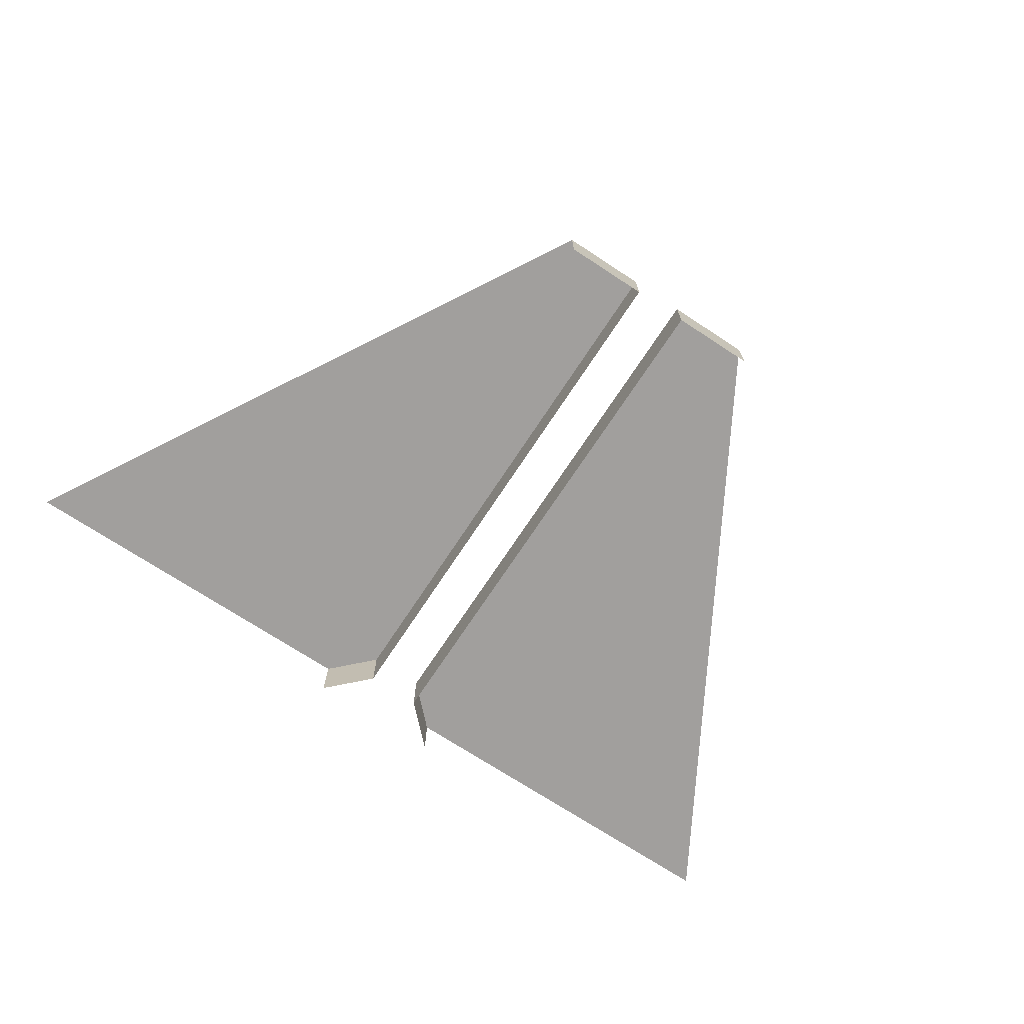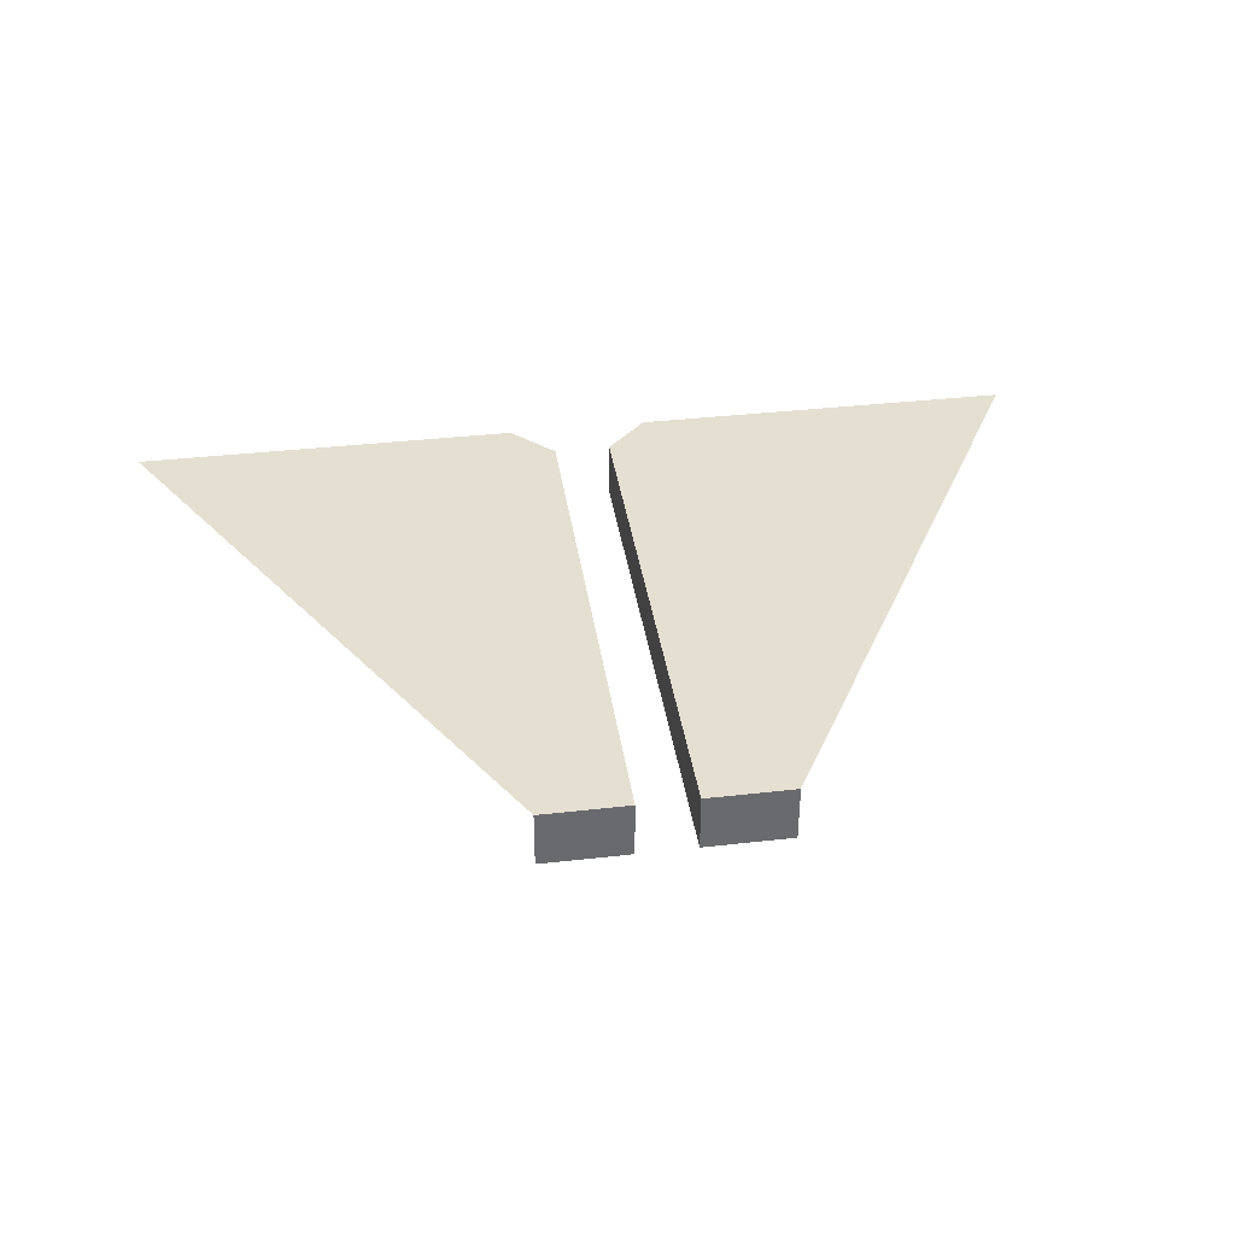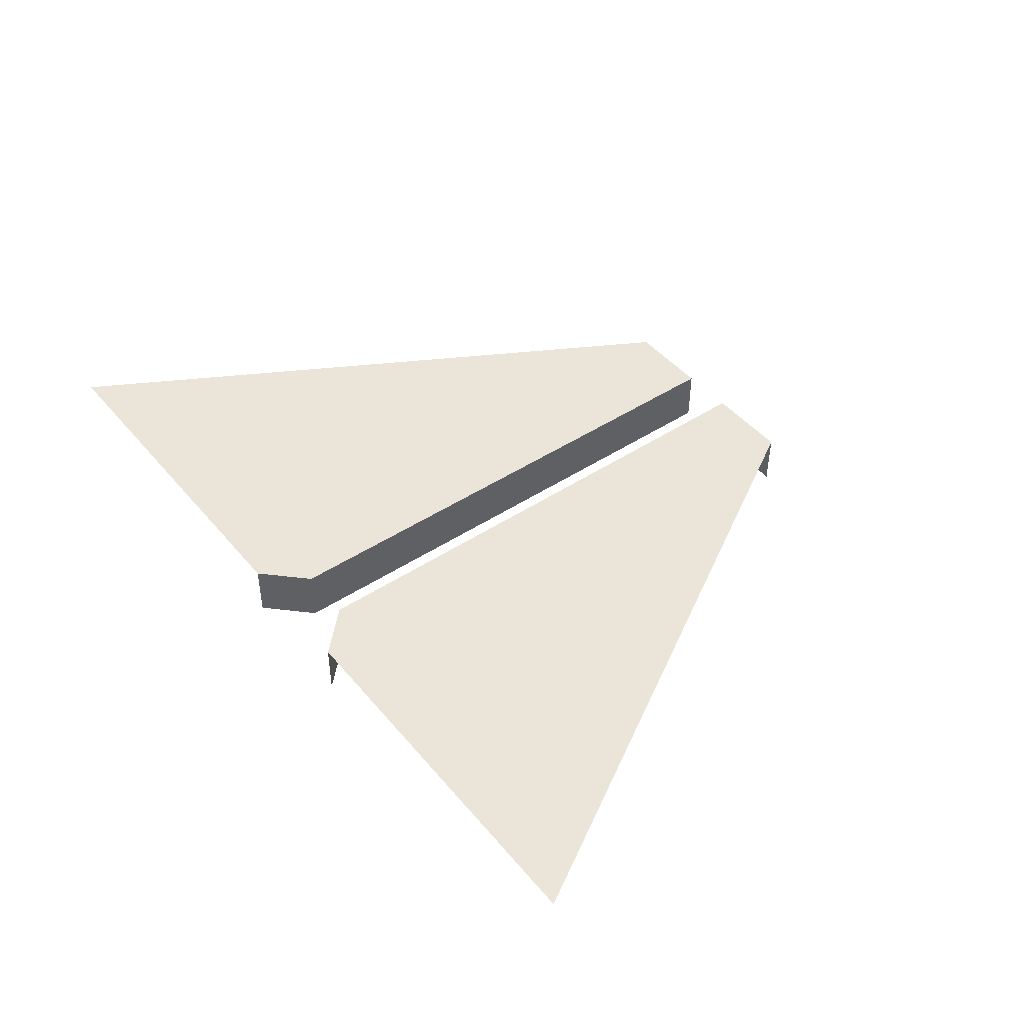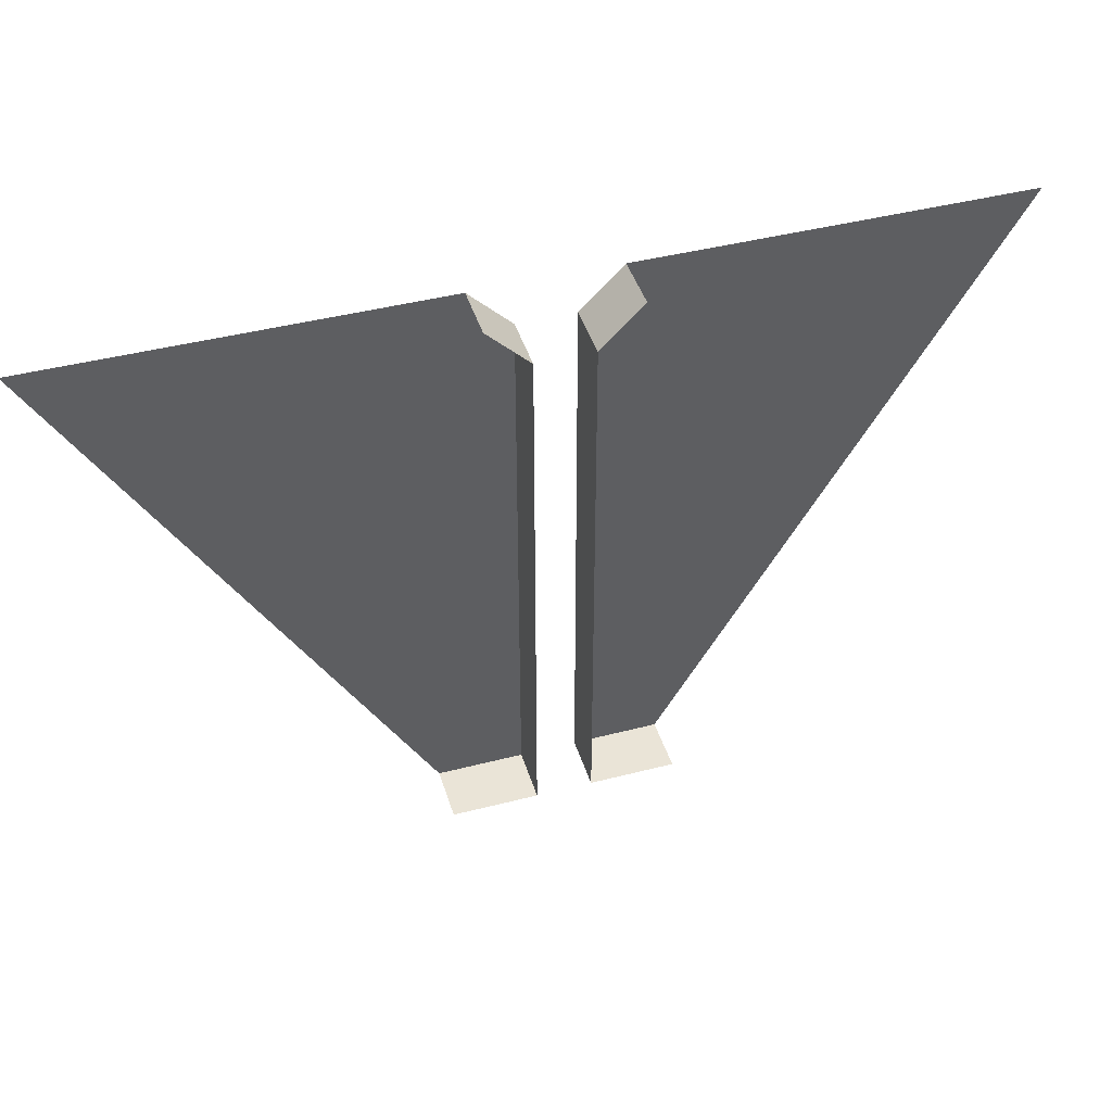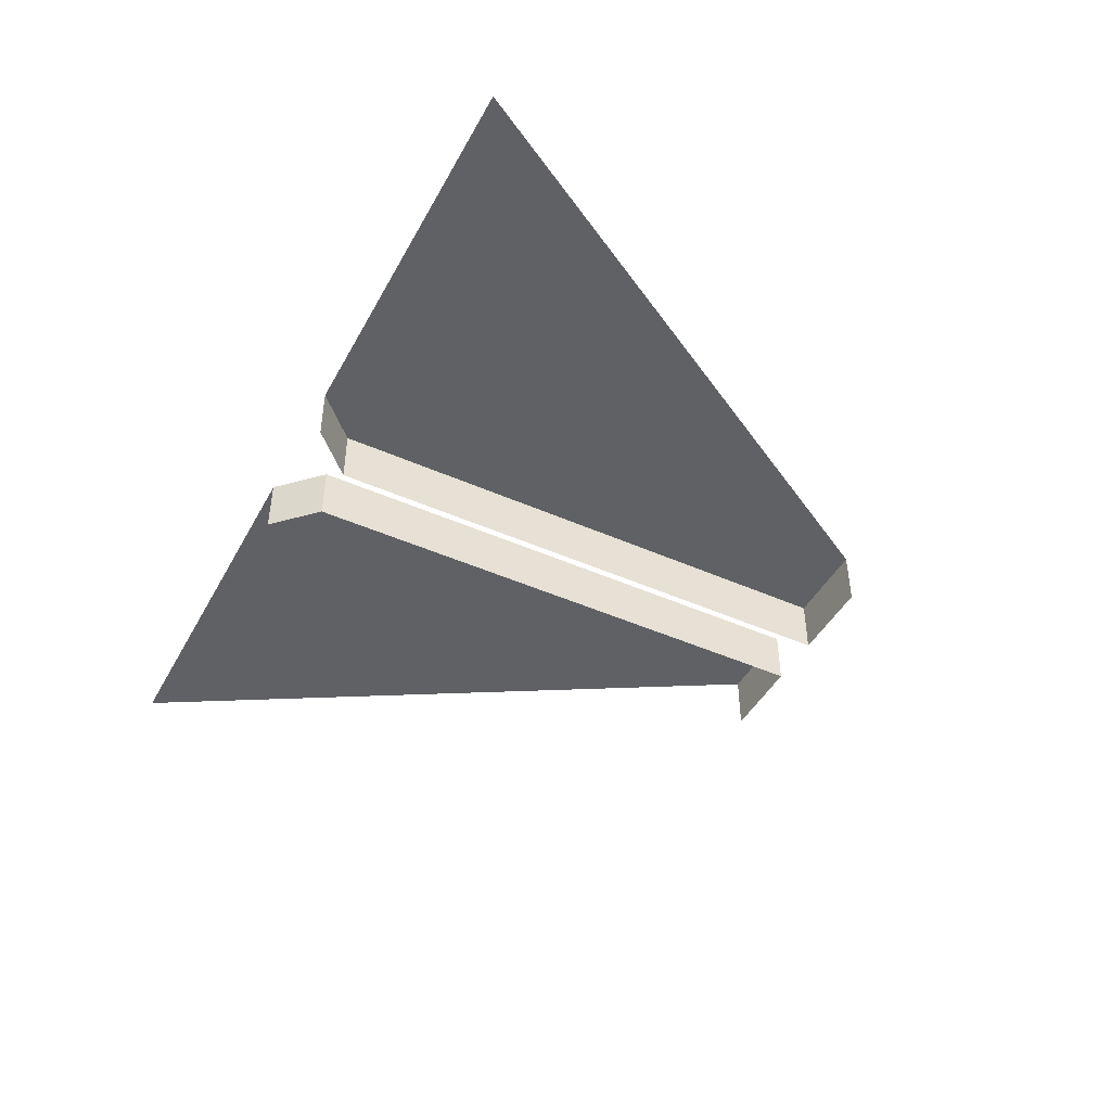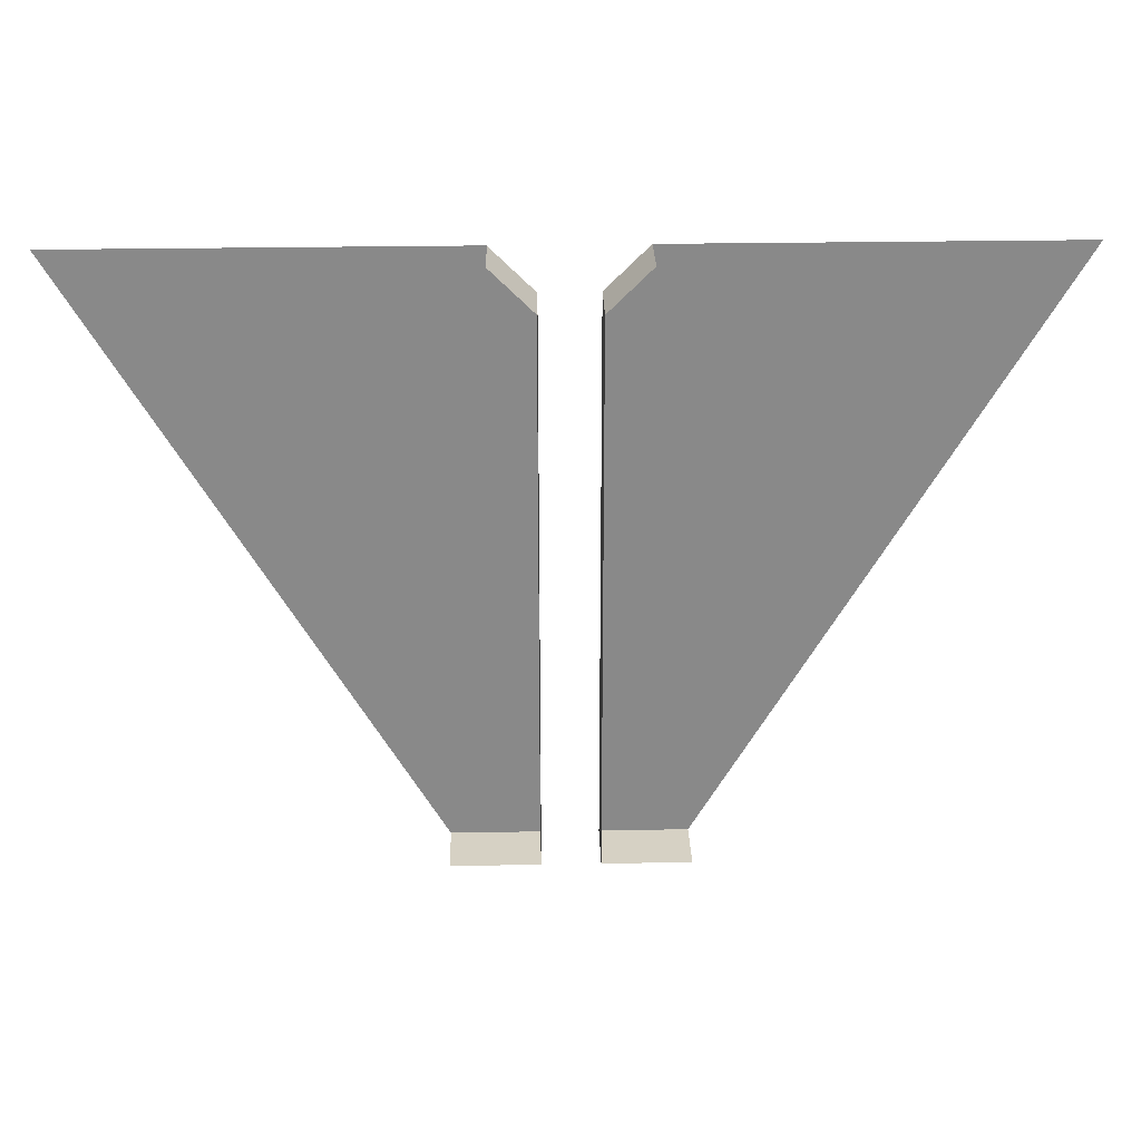
<metadata>
{"format":"obj","ext":"obj","renderer":"f3d","projection":"perspective","resolution":1024,"background":"white","views":[{"elev":-71.5,"azim":146.7,"up":"+Y"},{"elev":37.4,"azim":171.7,"up":"+Y"},{"elev":45.4,"azim":52.9,"up":"+Y"},{"elev":43.6,"azim":-16.9,"up":"+Z"},{"elev":-45.4,"azim":62.8,"up":"+Y"},{"elev":27.0,"azim":-1.6,"up":"+Z"}]}
</metadata>
<code>
g pb_Mesh-872292
v 0.9999 0 26.5
v 1 0 7
v 0.9999 2 26.5
v 1 2 7
v -1 0 7
v -1 0 26.5
v -1 2 7
v -1 2 26.5
v 1 2 7
v 2.525 2 7
v 0.9999 2 26.5
v 2.5 2 28
v 4.05 2 7
v 16.17 2 28
v 1 2 7
v 2.525 0 7
v 2.525 2 7
v 1 0 7
v 4.05 2 7
v 4.05 0 7
v -2.5 2 28
v -2.525 2 7
v -1 2 26.5
v -1 2 7
v -16.17 2 28
v -4.05 2 7
v -2.525 2 7
v -4.05 2 7
v -4.05 0 7
v -2.525 0 7
v -1 0 7
v -1 2 7
v 2.5 0 28
v 0.9999 2 26.5
v 2.5 2 28
v 0.9999 0 26.5
v -1 0 26.5
v -2.5 2 28
v -1 2 26.5
v -2.5 0 28
g pb_Mesh-872292_0
g pb_Mesh-872292_1
f 3 2 1
f 3 4 2
f 7 6 5
f 7 8 6
f 11 10 9
f 11 12 10
f 12 13 10
f 12 14 13
f 17 16 15
f 16 18 15
f 16 17 19
f 20 16 19
f 23 22 21
f 23 24 22
f 21 26 25
f 22 26 21
f 29 28 27
f 30 29 27
f 32 31 27
f 31 30 27
f 35 34 33
f 34 36 33
f 39 38 37
f 38 40 37

</code>
